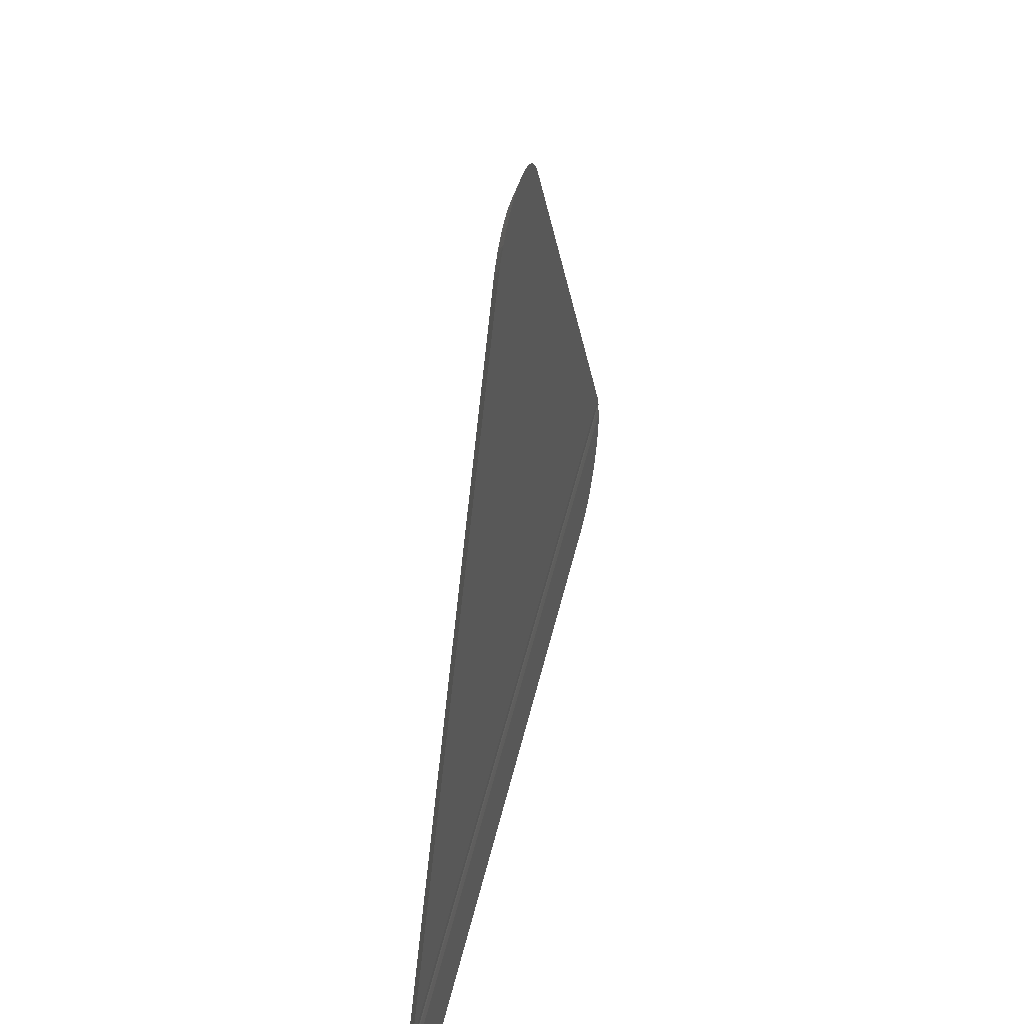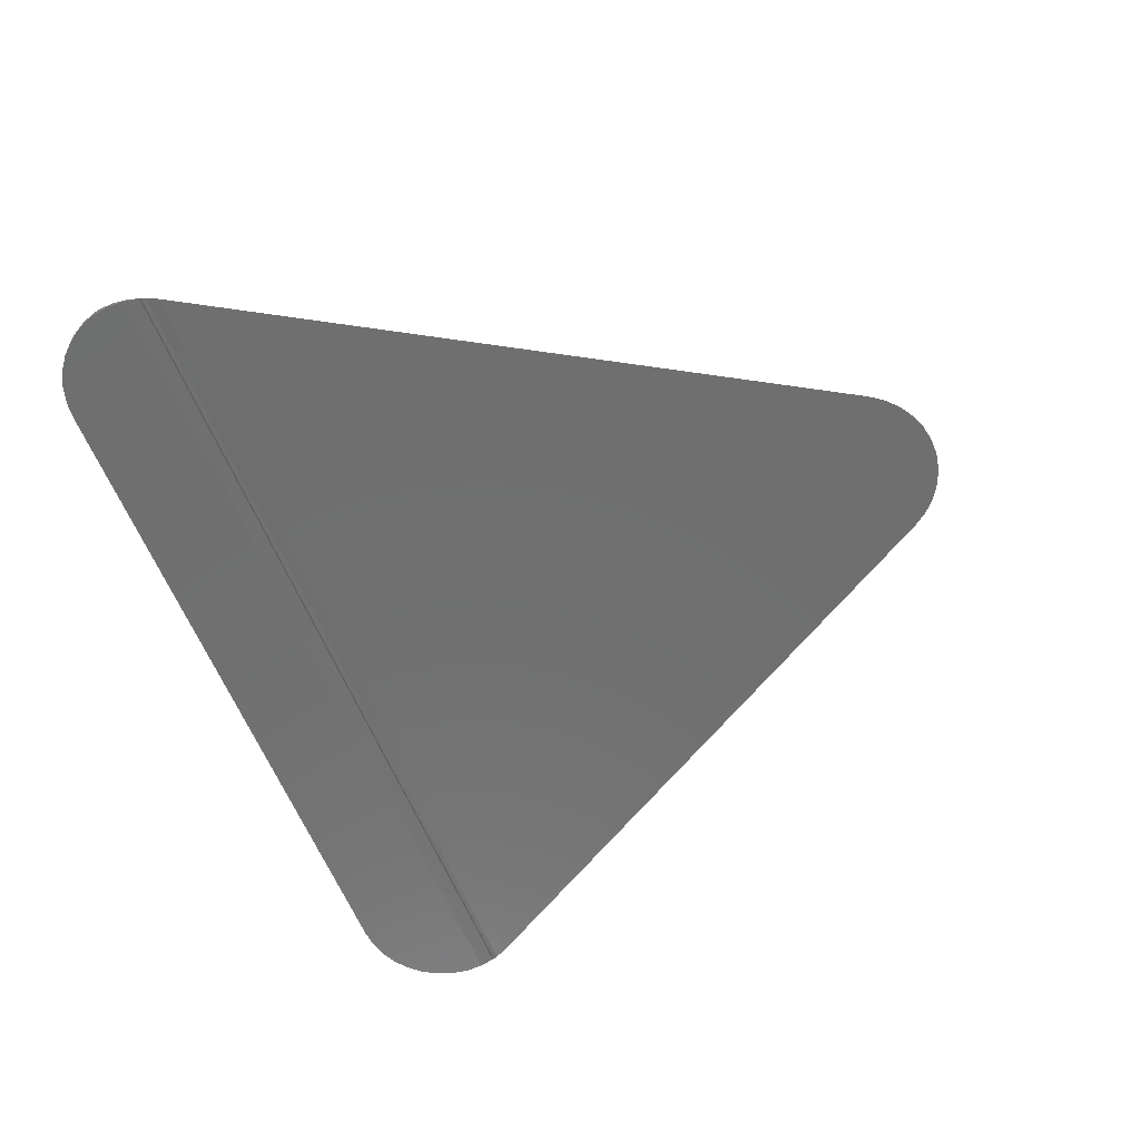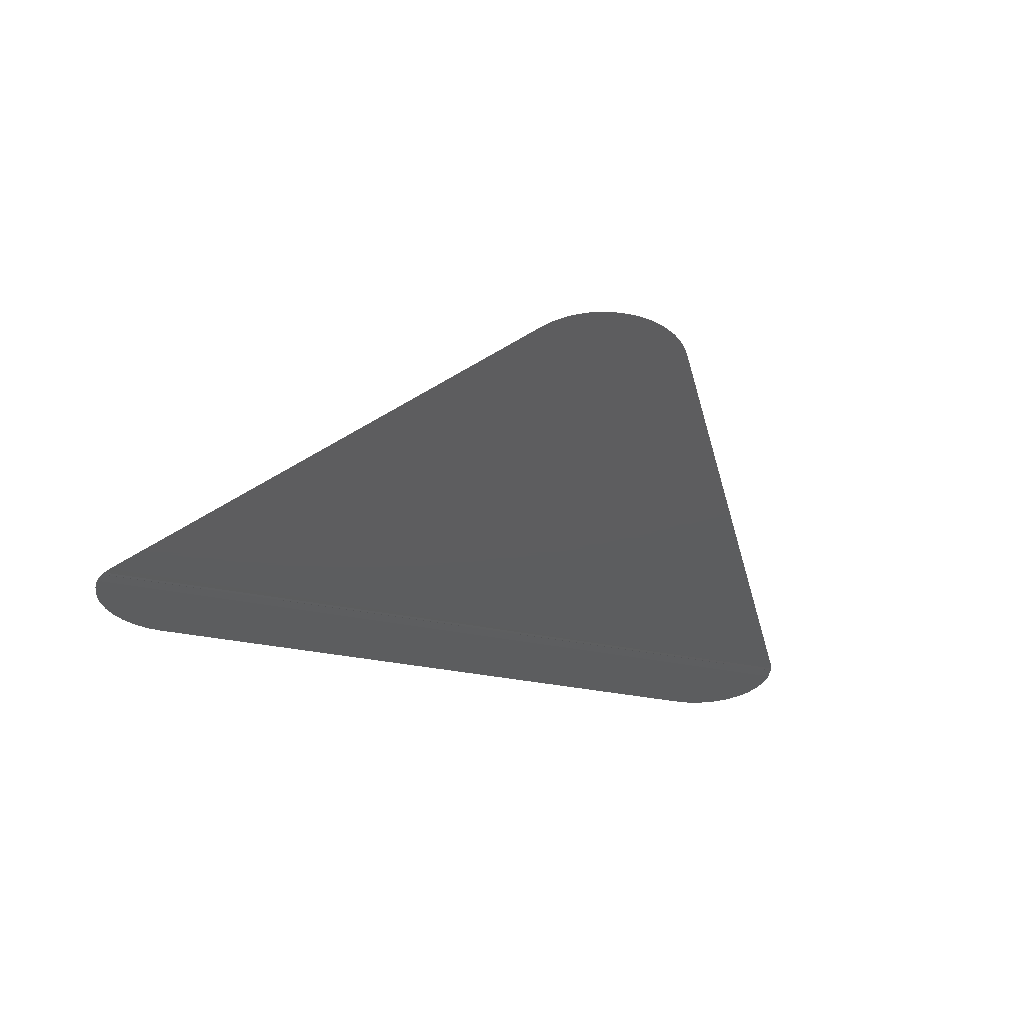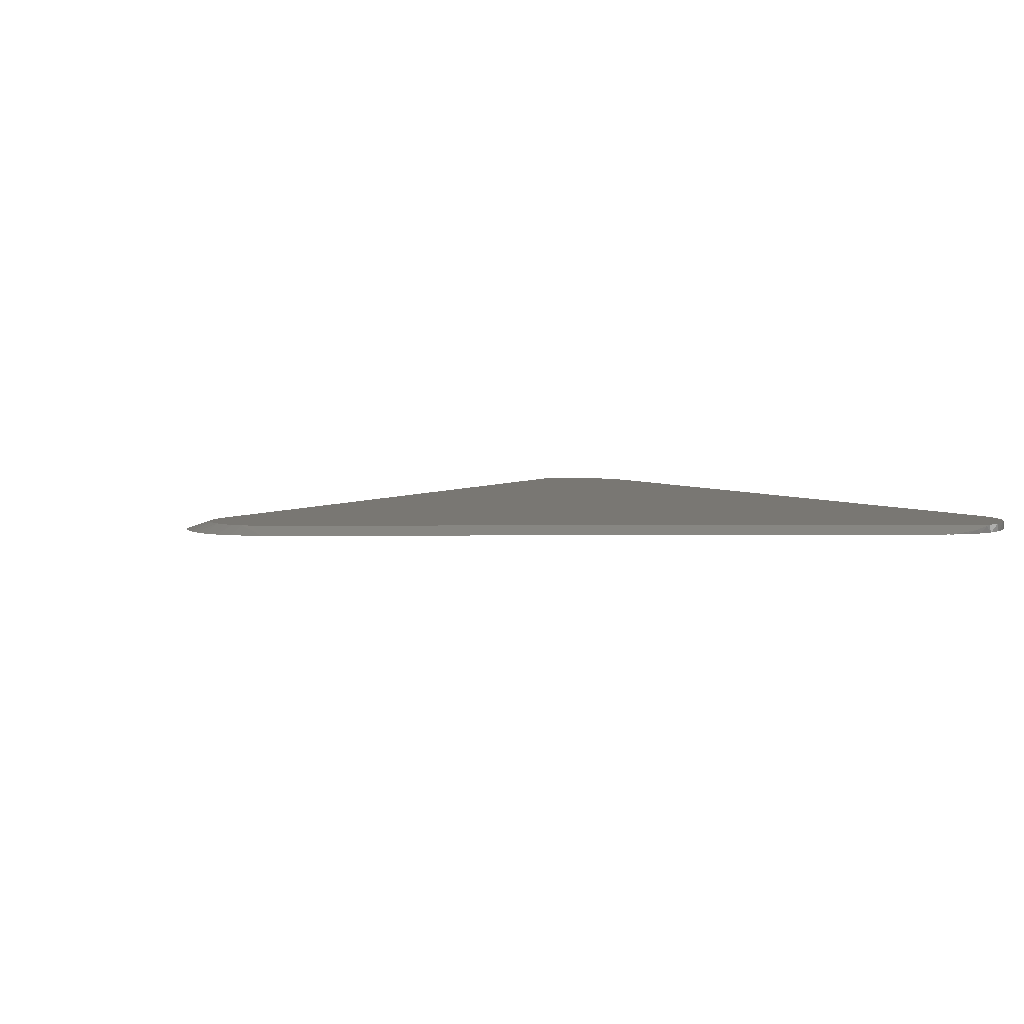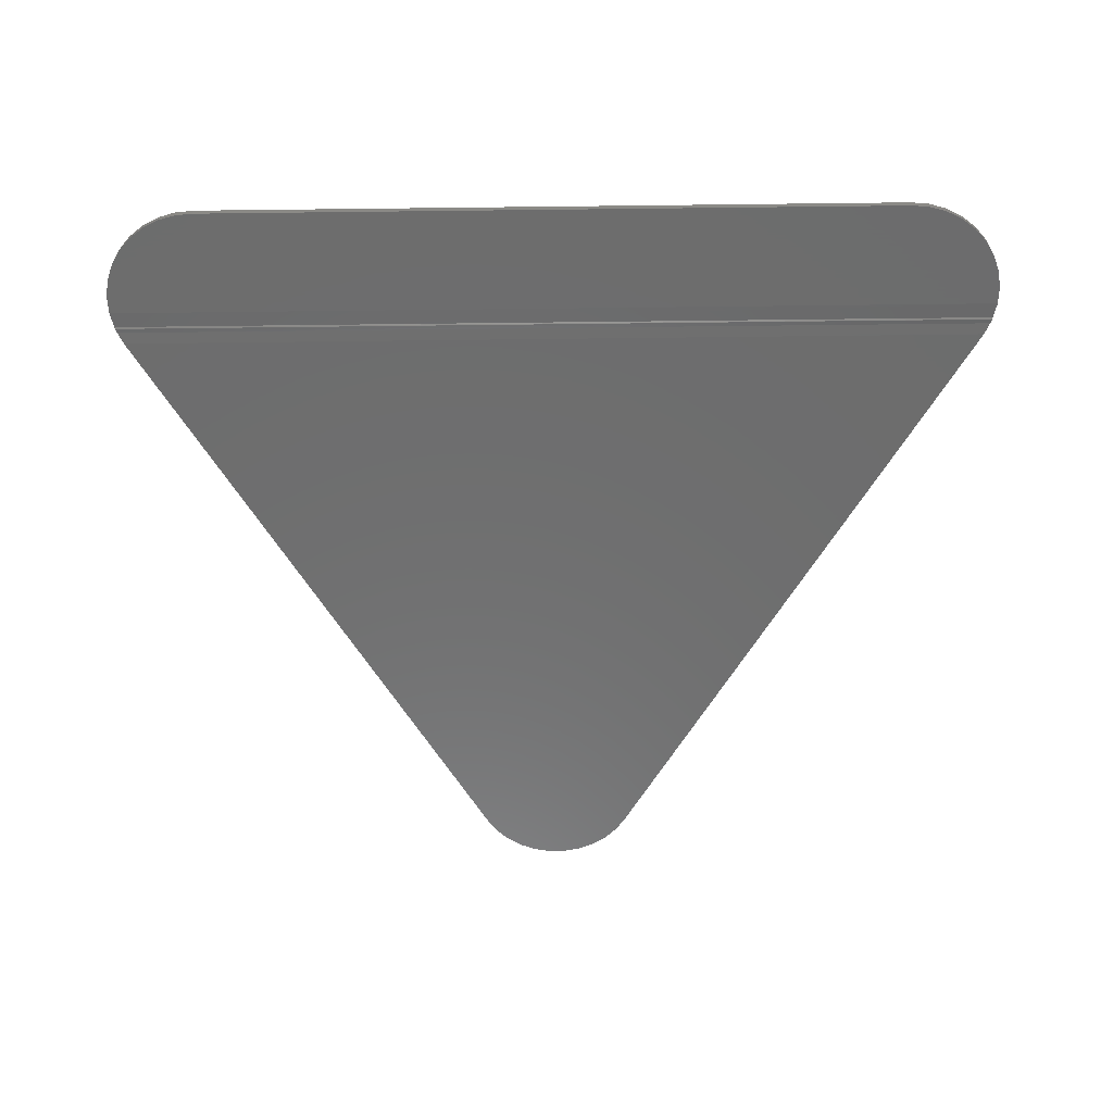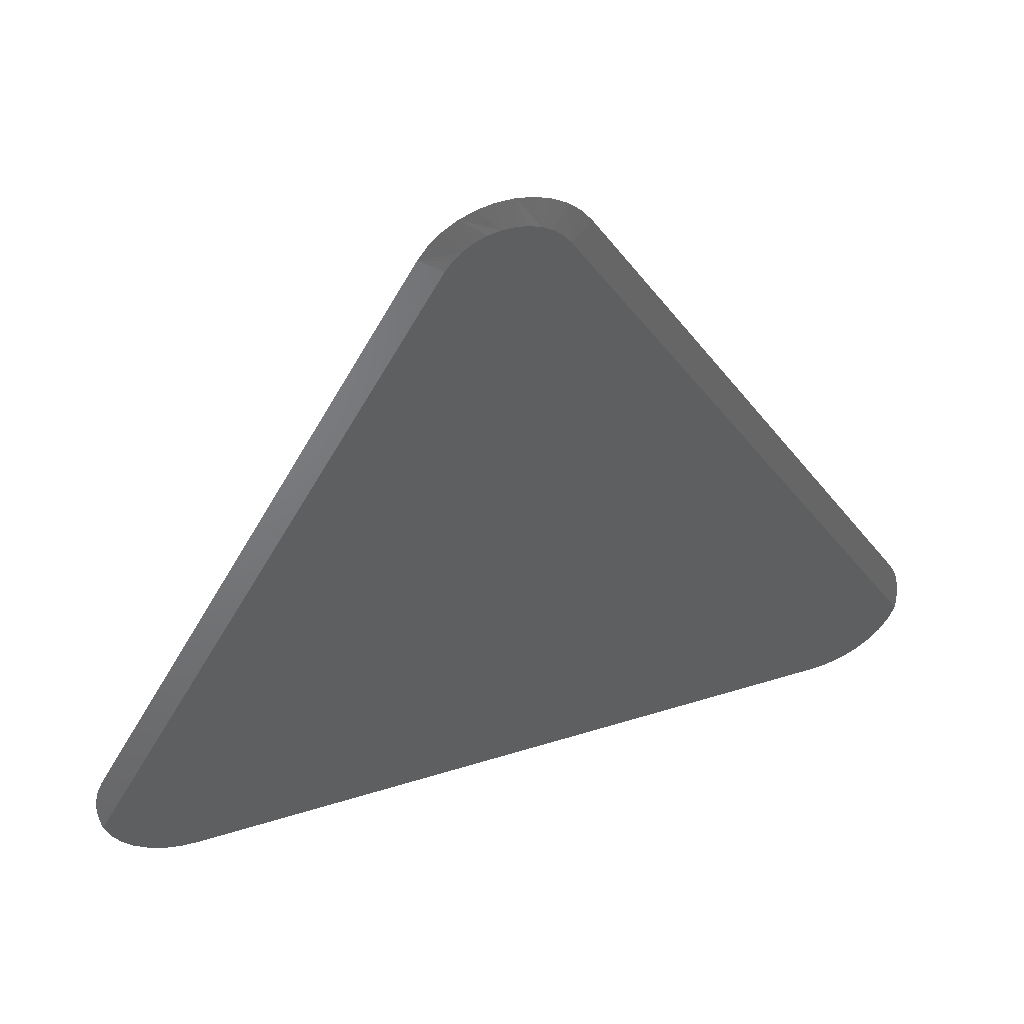
<metadata>
{"format":"stl","ext":"stl","renderer":"f3d","projection":"perspective","resolution":1024,"background":"white","views":[{"elev":46.8,"azim":102.7,"up":"+Y"},{"elev":-61.1,"azim":112.1,"up":"+Z"},{"elev":-32.2,"azim":163.4,"up":"+Z"},{"elev":4.7,"azim":-120.7,"up":"+Z"},{"elev":-59.3,"azim":0.7,"up":"+Z"},{"elev":49.3,"azim":-18.9,"up":"+Y"}]}
</metadata>
<code>
# stl→obj: 74 verts, 144 faces
v -0.3278 -0.005757 0.007812
v 0.3519 -0.004289 0.007812
v -0.3448 -0.004314 0.007812
v 0.3347 -0.005757 0.007812
v 0.004997 0.7192 0.007812
v -0.006806 0.7192 0.007812
v -0.0184 0.717 0.007812
v 0.01659 0.717 0.007812
v -0.02936 0.7126 0.007812
v 0.02755 0.7126 0.007812
v -0.0393 0.7062 0.007812
v 0.03749 0.7062 0.007812
v -0.04787 0.6981 0.007812
v 0.04606 0.6981 0.007812
v 0.3838 0.00841 0.007812
v -0.3613 0.0003928 0.007812
v 0.3685 0.0004939 0.007812
v -0.05469 0.6886 0.007812
v -0.415 0.06289 0.007812
v 0.4221 0.06383 0.007812
v 0.05294 0.6885 0.007812
v 0.4168 0.04741 0.007812
v -0.4096 0.04665 0.007812
v 0.4084 0.03232 0.007812
v -0.4011 0.03176 0.007812
v 0.3973 0.01916 0.007812
v -0.39 0.01878 0.007812
v -0.3765 0.008187 0.007812
v 0.4232 0.09501 0.002211
v 0.4234 0.09334 0
v 0.4203 0.108 0.0008313
v 0.4241 0.08173 0.004207
v 0.4239 0.07664 0
v 0.423 0.06864 0.006738
v 0.4212 0.06014 0
v 0.4155 0.04445 0
v 0.4069 0.03012 0
v 0.3957 0.01767 0
v 0.3824 0.00754 0
v 0.3675 9.961e-05 0
v 0.3347 -0.005757 0
v 0.3514 -0.004386 0
v -0.4143 0.06014 0
v -0.416 0.0679 0.006694
v -0.3888 0.01767 0
v -0.4 0.03012 0
v -0.4086 0.04445 0
v -0.417 0.07664 0
v -0.4172 0.08123 0.004131
v -0.4165 0.09334 0
v -0.4163 0.09476 0.002126
v -0.4134 0.108 0.0007626
v -0.3278 -0.005757 0
v -0.3445 -0.004386 0
v -0.3605 9.961e-05 0
v -0.3755 0.00754 0
v 0.4198 0.1097 0
v 0.4132 0.125 0
v 0.4184 0.1138 0.0004027
v -0.4114 0.1138 0.0003566
v -0.4129 0.1097 0
v -0.4062 0.125 0
v -0.02497 0.7395 0
v -0.009025 0.7425 0
v 0.007216 0.7425 0
v 0.02317 0.7395 0
v -0.04006 0.7334 0
v 0.03825 0.7334 0
v -0.05374 0.7247 0
v 0.05193 0.7247 0
v 0.06372 0.7135 0
v -0.06553 0.7135 0
v 0.07319 0.7003 0
v -0.075 0.7003 0
f 1 2 3
f 1 4 2
f 5 6 7
f 5 7 8
f 8 7 9
f 8 9 10
f 10 9 11
f 10 11 12
f 12 11 13
f 12 13 14
f 15 16 17
f 17 16 3
f 17 3 2
f 18 19 20
f 18 20 21
f 18 21 14
f 18 14 13
f 20 19 22
f 22 19 23
f 22 23 24
f 24 23 25
f 24 25 26
f 26 25 27
f 26 27 15
f 15 27 28
f 15 28 16
f 29 30 31
f 30 29 32
f 30 32 33
f 33 32 34
f 35 22 36
f 36 22 24
f 36 24 37
f 37 24 26
f 37 26 38
f 38 26 15
f 38 15 39
f 39 15 17
f 39 17 40
f 40 17 2
f 20 22 35
f 20 35 33
f 20 33 34
f 4 41 2
f 2 41 42
f 2 42 40
f 19 43 23
f 19 44 43
f 28 27 45
f 46 45 27
f 27 25 46
f 47 46 25
f 25 23 47
f 43 47 23
f 43 44 48
f 44 49 48
f 50 48 49
f 49 51 50
f 50 51 52
f 53 1 54
f 54 1 3
f 54 3 55
f 55 3 16
f 55 16 56
f 56 16 28
f 56 28 45
f 57 31 52
f 58 59 60
f 61 57 52
f 30 52 31
f 50 52 30
f 62 58 60
f 57 60 59
f 61 60 57
f 54 42 53
f 42 41 53
f 63 64 65
f 66 63 65
f 67 63 66
f 68 67 66
f 69 67 68
f 70 69 68
f 39 56 38
f 55 56 39
f 40 55 39
f 54 55 40
f 42 54 40
f 56 45 38
f 38 45 46
f 38 46 37
f 37 46 47
f 37 47 36
f 36 47 43
f 36 43 35
f 35 43 48
f 35 48 33
f 33 48 50
f 33 50 30
f 71 69 70
f 69 71 72
f 72 71 73
f 72 73 74
f 74 73 58
f 74 58 62
f 31 34 32
f 32 29 31
f 31 57 59
f 20 34 31
f 20 31 59
f 20 59 58
f 20 58 73
f 20 73 21
f 51 60 61
f 61 52 51
f 62 60 51
f 62 51 49
f 62 49 44
f 62 44 19
f 62 19 18
f 62 18 74
f 66 65 10
f 14 70 12
f 63 67 6
f 8 65 5
f 8 10 65
f 7 67 9
f 7 6 67
f 21 73 71
f 21 71 70
f 21 70 14
f 74 18 13
f 74 13 11
f 74 11 72
f 66 10 68
f 68 10 12
f 68 12 70
f 63 6 64
f 64 6 5
f 64 5 65
f 72 11 69
f 69 11 9
f 69 9 67
f 1 53 4
f 4 53 41

</code>
